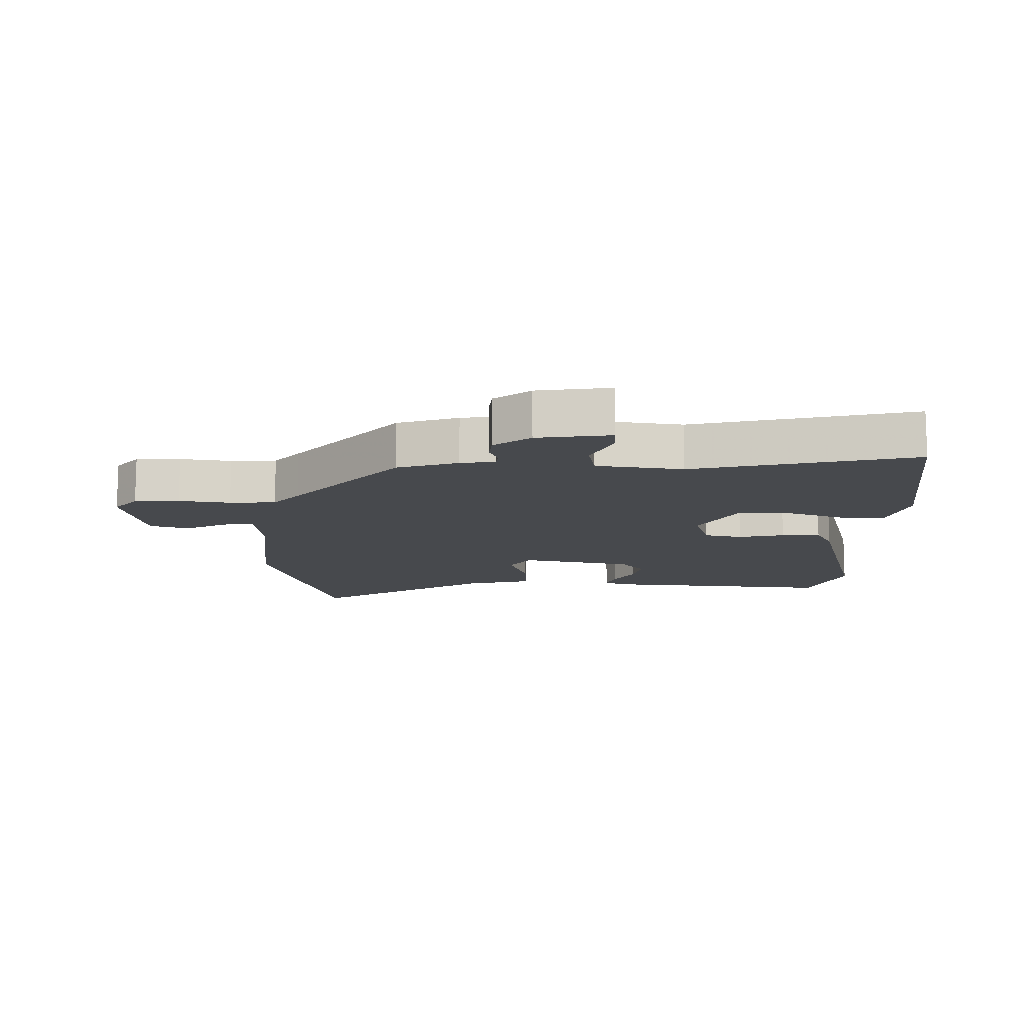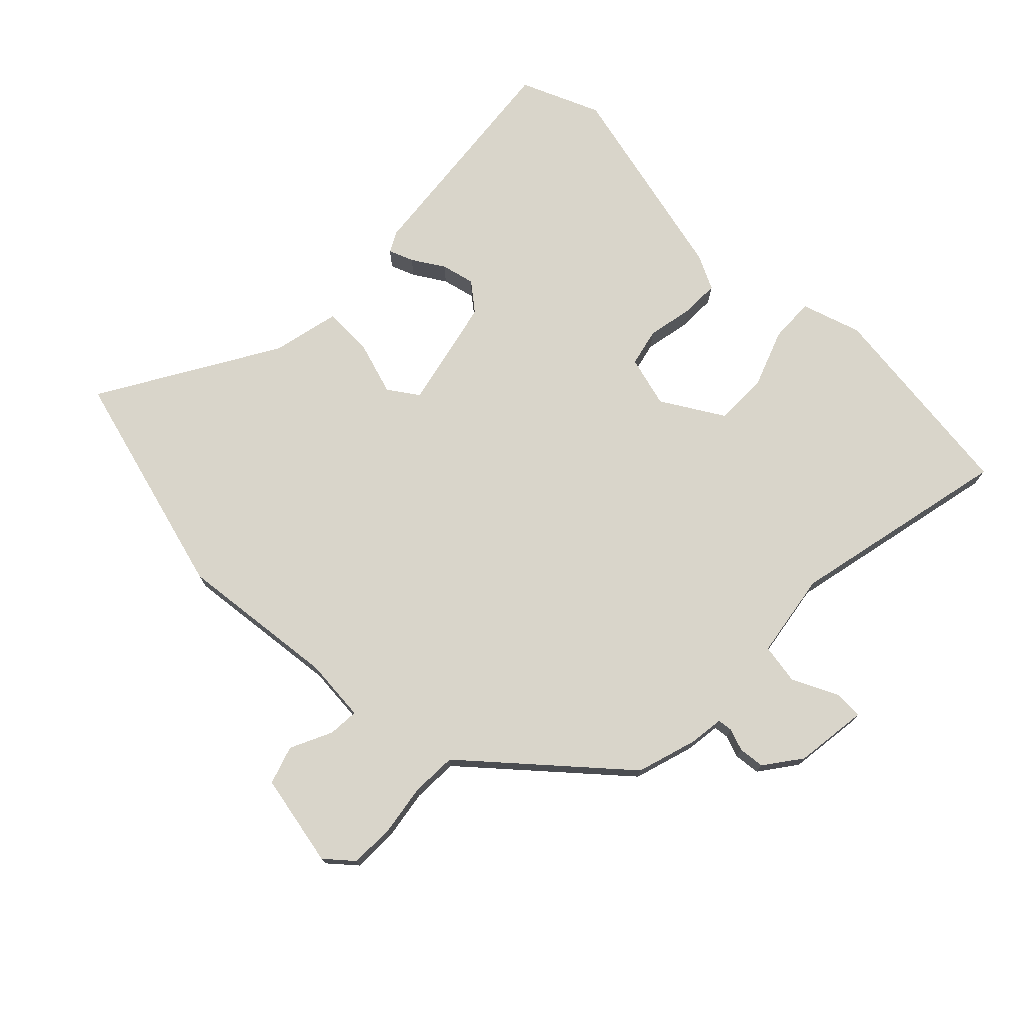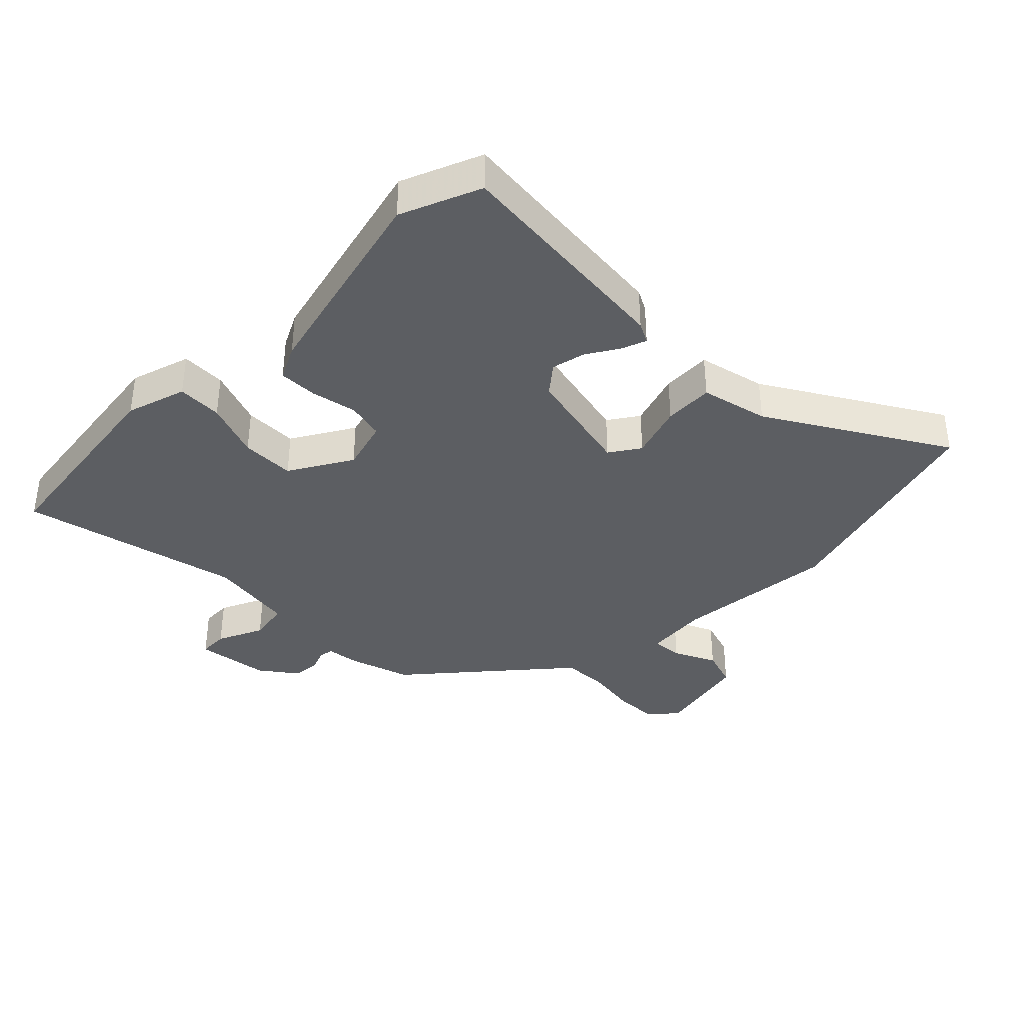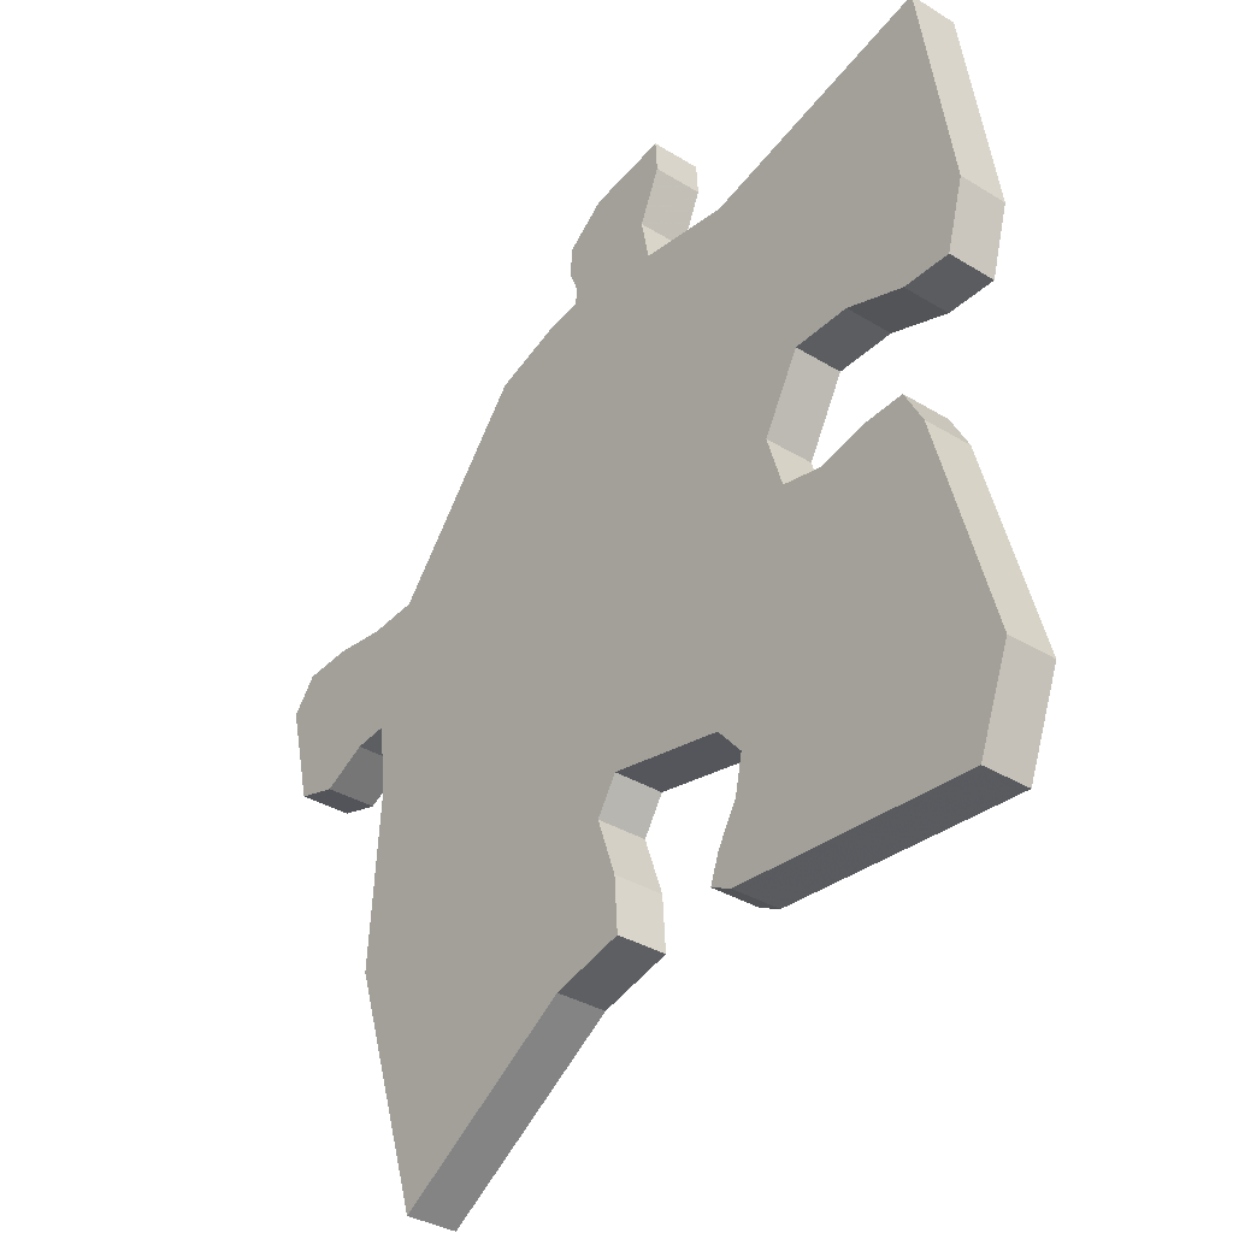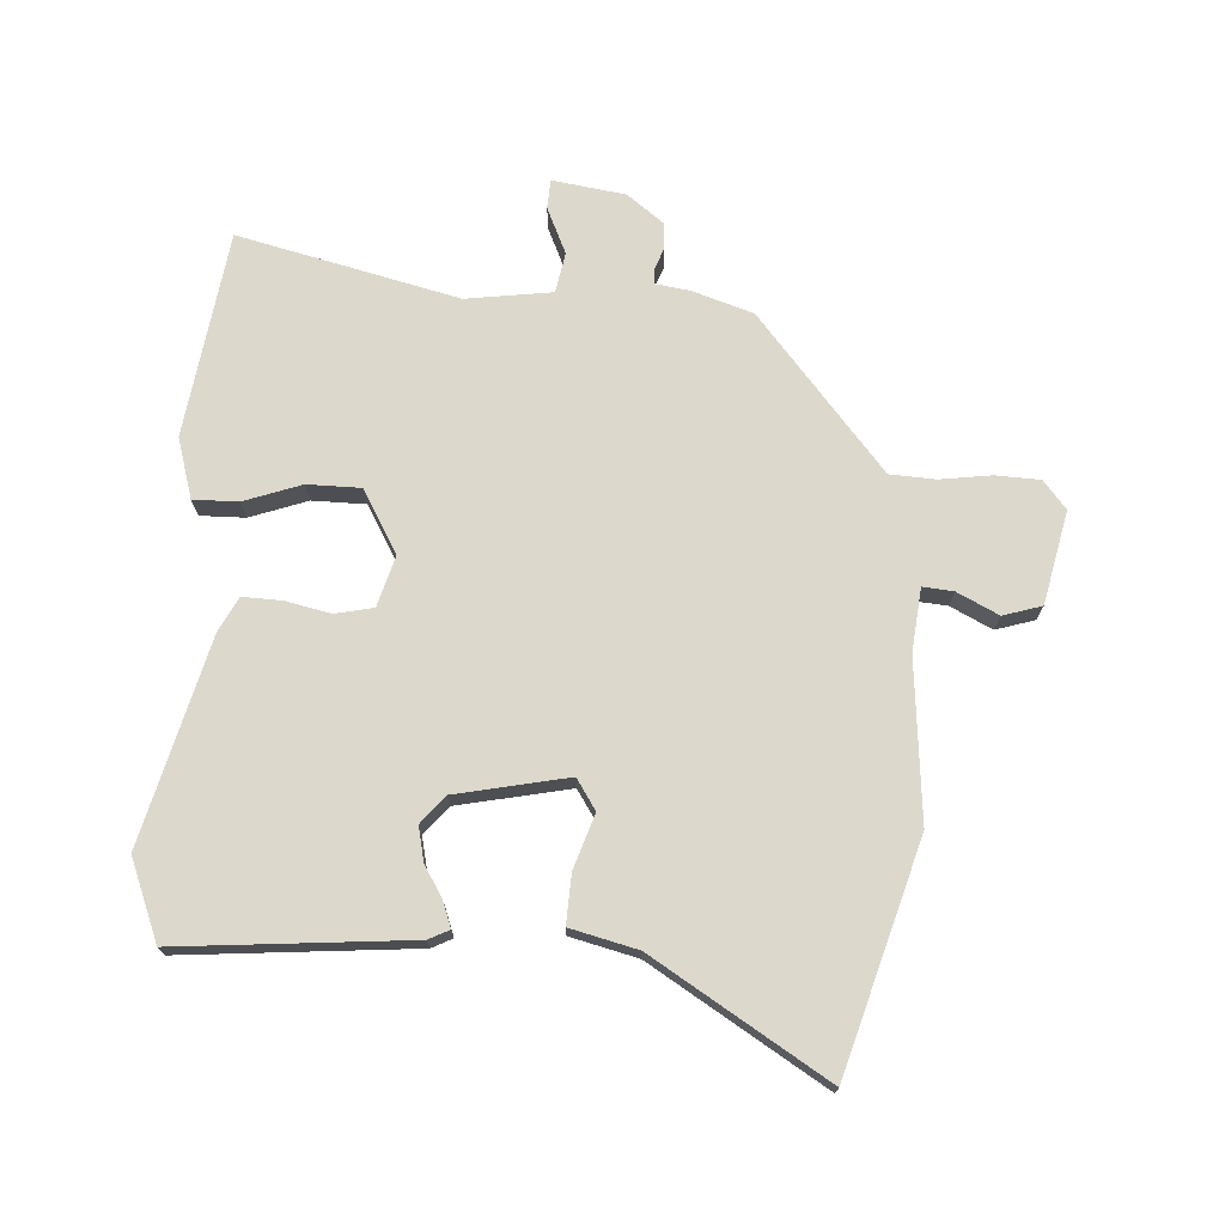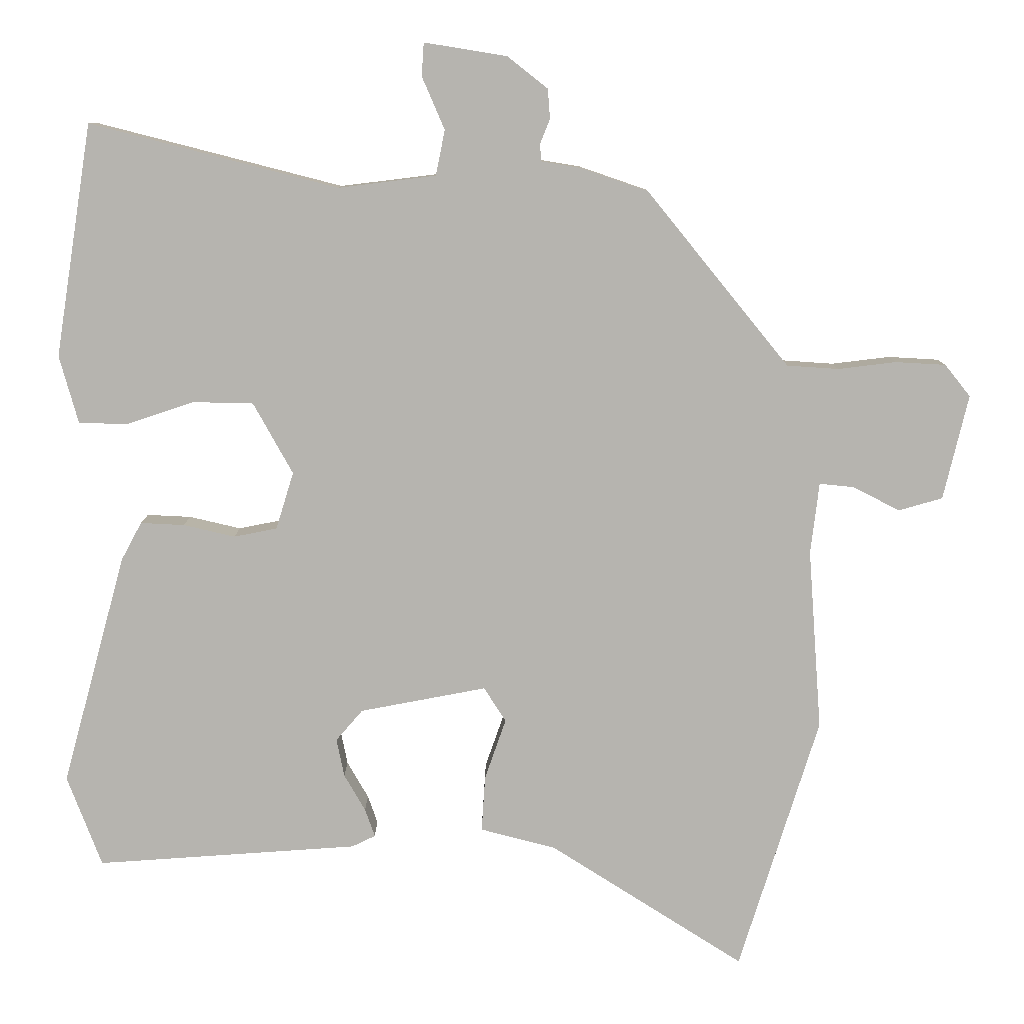
<metadata>
{"format":"obj","ext":"obj","renderer":"f3d","projection":"perspective","resolution":1024,"background":"white","views":[{"elev":-12.4,"azim":-2.0,"up":"+Y"},{"elev":74.4,"azim":-47.6,"up":"+Y"},{"elev":-37.8,"azim":133.5,"up":"+Y"},{"elev":-35.0,"azim":50.8,"up":"+Z"},{"elev":72.7,"azim":-177.5,"up":"+Y"},{"elev":9.6,"azim":-179.8,"up":"+Z"}]}
</metadata>
<code>
v -0.449 0.07 -0.664
v -0.562 0.07 -0.302
v -0.543 0.07 -0.045
v -0.555 0.07 0.056
v -0.604 0.07 0.051
v -0.67 0.07 0.017
v -0.732 0.07 0.035
v -0.767 0.07 0.183
v -0.731 0.07 0.228
v -0.66 0.07 0.232
v -0.578 0.07 0.222
v -0.505 0.07 0.227
v -0.465 0.07 0.276
v -0.304 0.07 0.474
v -0.208 0.07 0.507
v -0.153 0.07 0.516
v -0.151 0.07 0.54
v -0.165 0.07 0.575
v -0.162 0.07 0.617
v -0.105 0.07 0.662
v 0.012 0.07 0.681
v 0.015 0.07 0.634
v -0.017 0.07 0.56
v -0.004 0.07 0.496
v 0.134 0.07 0.479
v 0.485 0.07 0.569
v 0.537 0.07 0.24
v 0.51 0.07 0.143
v 0.438 0.07 0.143
v 0.346 0.07 0.174
v 0.26 0.07 0.172
v 0.204 0.07 0.071
v 0.229 0.07 -0.01
v 0.29 0.07 -0.022
v 0.363 0.07 -0.005
v 0.425 0.07 -0.002
v 0.454 0.07 -0.056
v 0.544 0.07 -0.384
v 0.495 0.07 -0.513
v 0.124 0.07 -0.487
v 0.091 0.07 -0.471
v 0.105 0.07 -0.431
v 0.135 0.07 -0.379
v 0.146 0.07 -0.325
v 0.108 0.07 -0.281
v -0.071 0.07 -0.247
v -0.102 0.07 -0.296
v -0.072 0.07 -0.382
v -0.067 0.07 -0.461
v -0.174 0.07 -0.489
v -0.449 0 -0.664
v -0.562 0 -0.302
v -0.543 0 -0.045
v -0.555 0 0.056
v -0.604 0 0.051
v -0.67 0 0.017
v -0.732 0 0.035
v -0.767 0 0.183
v -0.731 0 0.228
v -0.66 0 0.232
v -0.578 0 0.222
v -0.505 0 0.227
v -0.465 0 0.276
v -0.304 0 0.474
v -0.208 0 0.507
v -0.153 0 0.516
v -0.151 0 0.54
v -0.165 0 0.575
v -0.162 0 0.617
v -0.105 0 0.662
v 0.012 0 0.681
v 0.015 0 0.634
v -0.017 0 0.56
v -0.004 0 0.496
v 0.134 0 0.479
v 0.485 0 0.569
v 0.537 0 0.24
v 0.51 0 0.143
v 0.438 0 0.143
v 0.346 0 0.174
v 0.26 0 0.172
v 0.204 0 0.071
v 0.229 0 -0.01
v 0.29 0 -0.022
v 0.363 0 -0.005
v 0.425 0 -0.002
v 0.454 0 -0.056
v 0.544 0 -0.384
v 0.495 0 -0.513
v 0.124 0 -0.487
v 0.091 0 -0.471
v 0.105 0 -0.431
v 0.135 0 -0.379
v 0.146 0 -0.325
v 0.108 0 -0.281
v -0.071 0 -0.247
v -0.102 0 -0.296
v -0.072 0 -0.382
v -0.067 0 -0.461
v -0.174 0 -0.489
f 47 48 49 50
f 1 2 3
f 50 1 3
f 47 50 3
f 46 47 3 4
f 45 46 4
f 41 42 43
f 40 41 43
f 39 40 43
f 38 39 43
f 37 38 43
f 36 37 43
f 35 36 43
f 34 35 43 44
f 33 34 44 45
f 28 29 30
f 27 28 30
f 26 27 30
f 25 26 30
f 24 25 30 31
f 21 22 23
f 20 21 23
f 19 20 23
f 18 19 23
f 17 18 23
f 16 17 23 24
f 24 31 32
f 16 24 32
f 15 16 32
f 14 15 32
f 13 14 32
f 9 10 11
f 8 9 11
f 7 8 11
f 6 7 11
f 5 6 11
f 4 5 11 12
f 32 33 45
f 13 32 45
f 12 13 45
f 4 12 45
f 100 99 98 97
f 53 52 51
f 53 51 100
f 53 100 97
f 54 53 97 96
f 54 96 95
f 93 92 91
f 93 91 90
f 93 90 89
f 93 89 88
f 93 88 87
f 93 87 86
f 93 86 85
f 94 93 85 84
f 95 94 84 83
f 80 79 78
f 80 78 77
f 80 77 76
f 80 76 75
f 81 80 75 74
f 73 72 71
f 73 71 70
f 73 70 69
f 73 69 68
f 73 68 67
f 74 73 67 66
f 82 81 74
f 82 74 66
f 82 66 65
f 82 65 64
f 82 64 63
f 61 60 59
f 61 59 58
f 61 58 57
f 61 57 56
f 61 56 55
f 62 61 55 54
f 95 83 82
f 95 82 63
f 95 63 62
f 95 62 54
f 1 51 52 2
f 2 52 53 3
f 3 53 54 4
f 4 54 55 5
f 5 55 56 6
f 6 56 57 7
f 7 57 58 8
f 8 58 59 9
f 9 59 60 10
f 10 60 61 11
f 11 61 62 12
f 12 62 63 13
f 13 63 64 14
f 14 64 65 15
f 15 65 66 16
f 16 66 67 17
f 17 67 68 18
f 18 68 69 19
f 19 69 70 20
f 20 70 71 21
f 21 71 72 22
f 22 72 73 23
f 23 73 74 24
f 24 74 75 25
f 25 75 76 26
f 26 76 77 27
f 27 77 78 28
f 28 78 79 29
f 29 79 80 30
f 30 80 81 31
f 31 81 82 32
f 32 82 83 33
f 33 83 84 34
f 34 84 85 35
f 35 85 86 36
f 36 86 87 37
f 37 87 88 38
f 38 88 89 39
f 39 89 90 40
f 40 90 91 41
f 41 91 92 42
f 42 92 93 43
f 43 93 94 44
f 44 94 95 45
f 45 95 96 46
f 46 96 97 47
f 47 97 98 48
f 48 98 99 49
f 49 99 100 50
f 50 100 51 1

</code>
